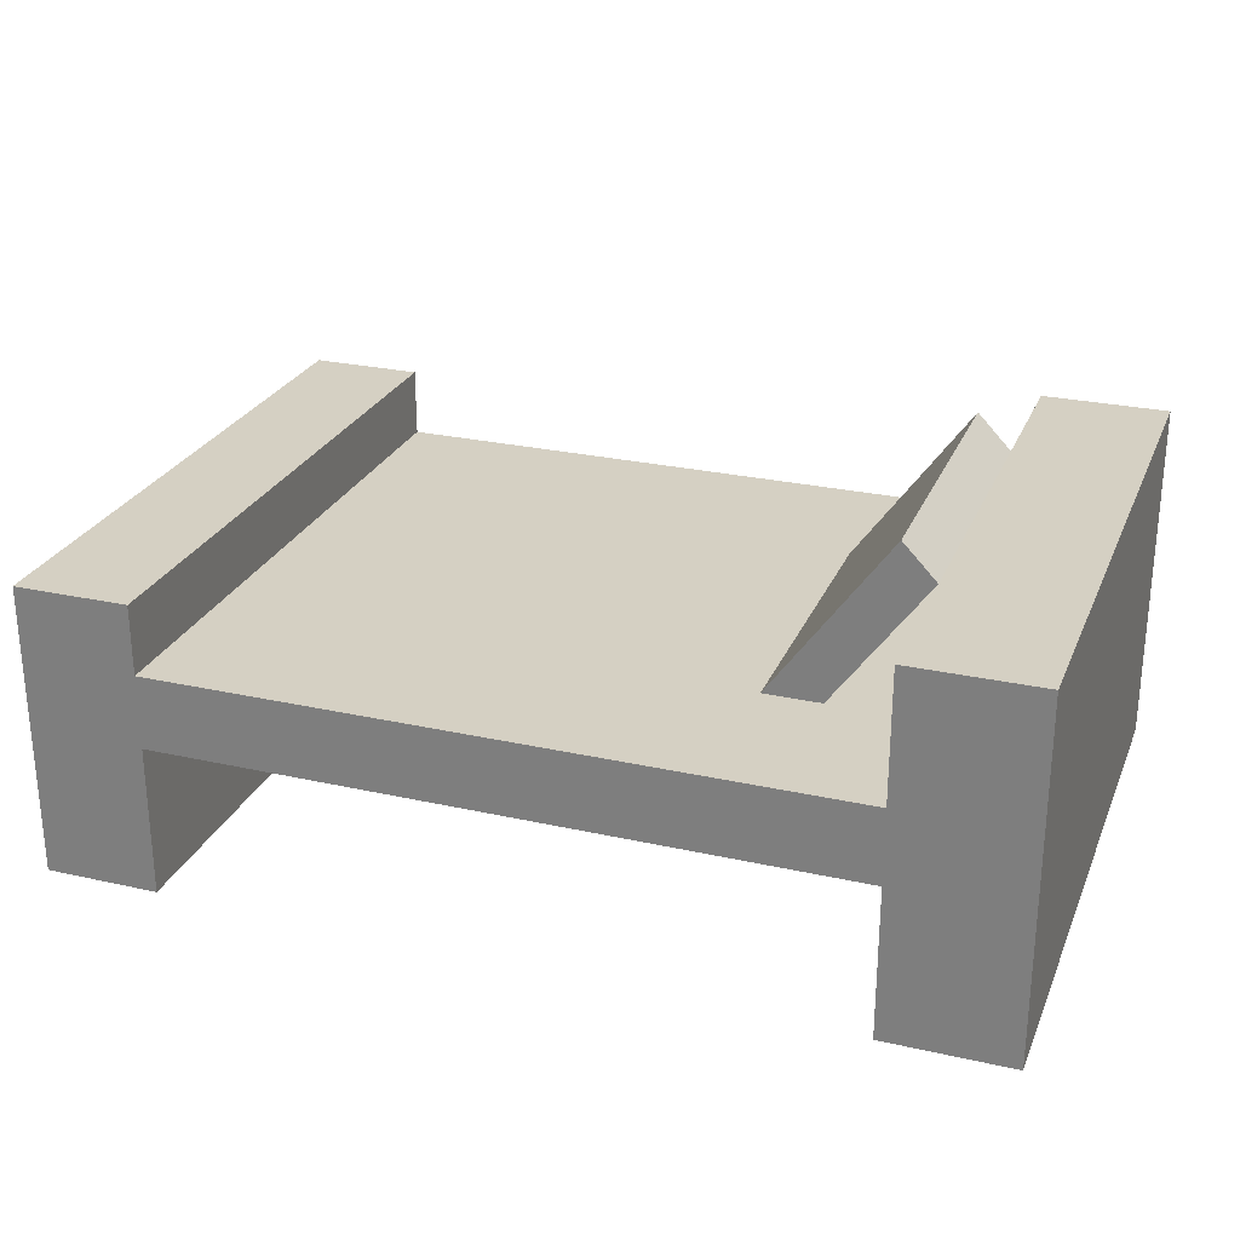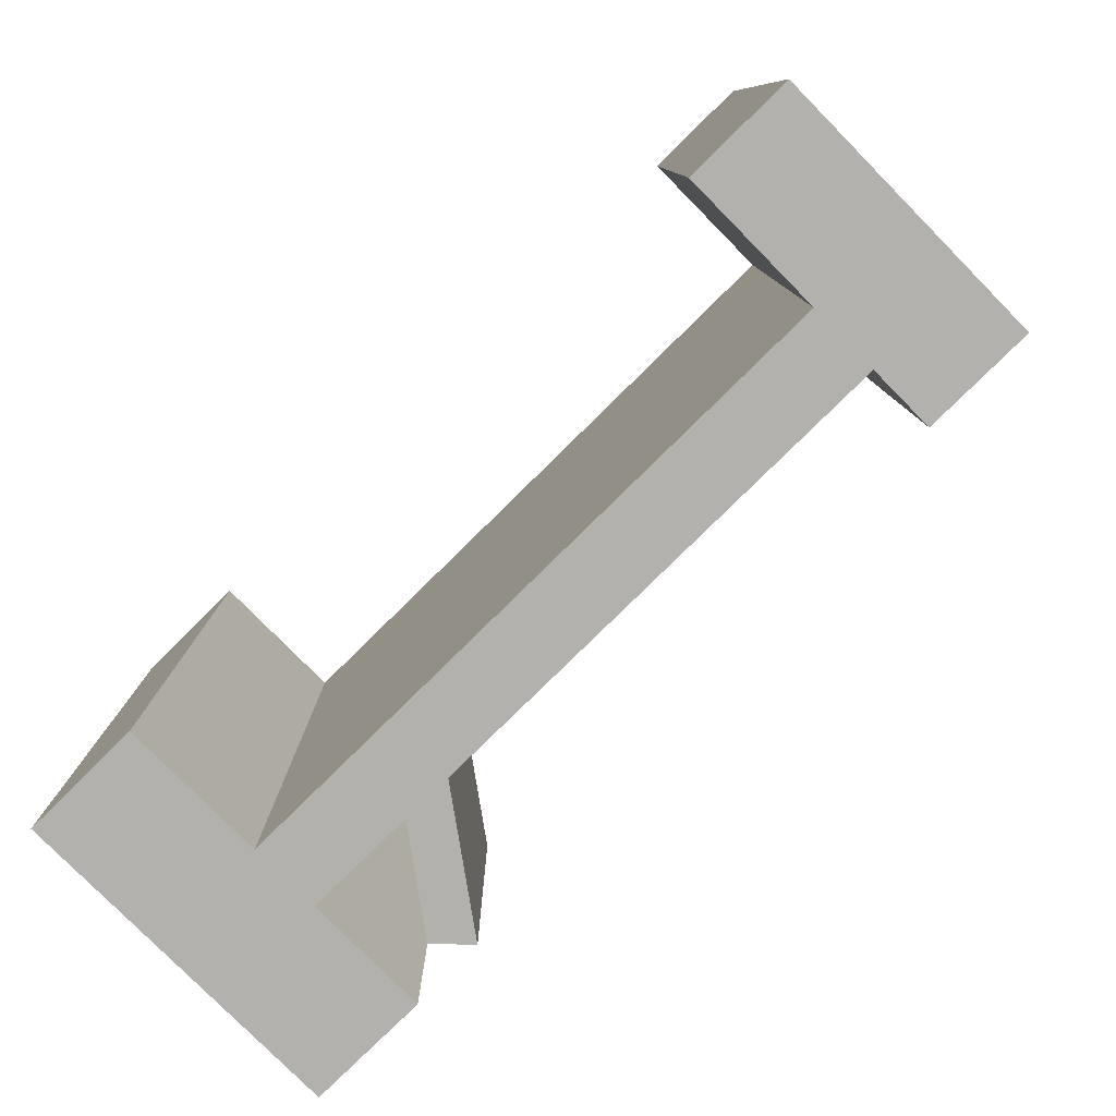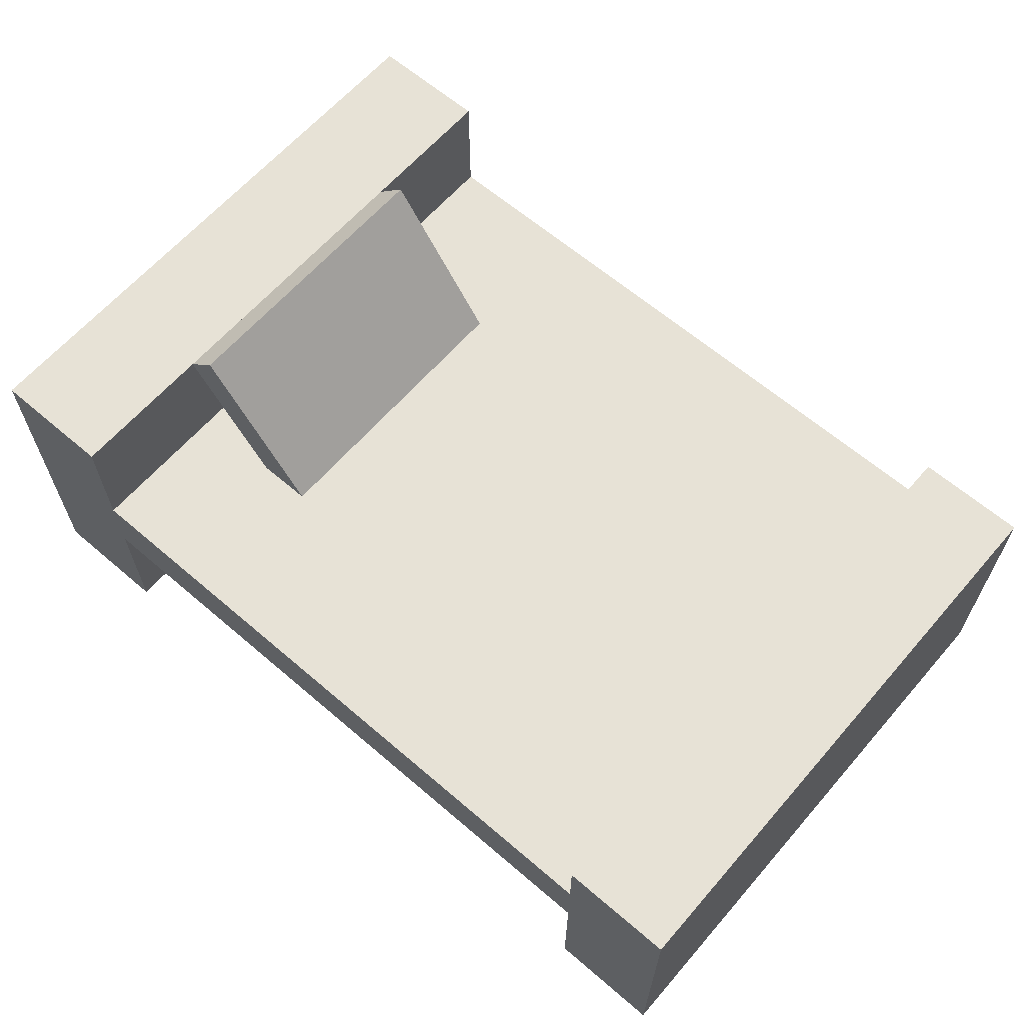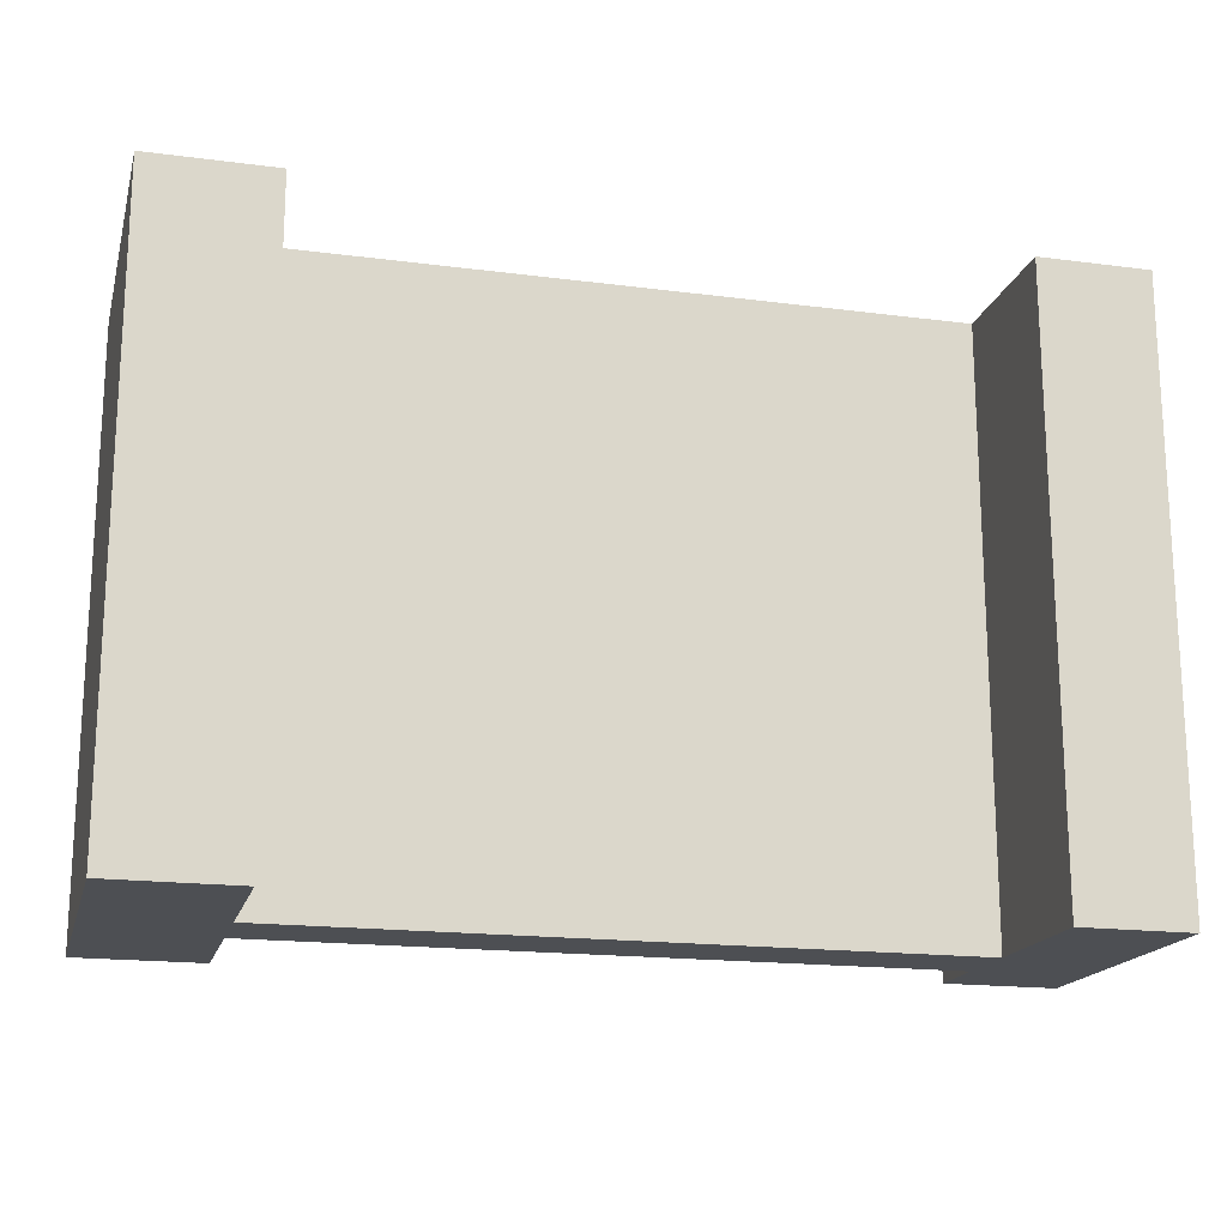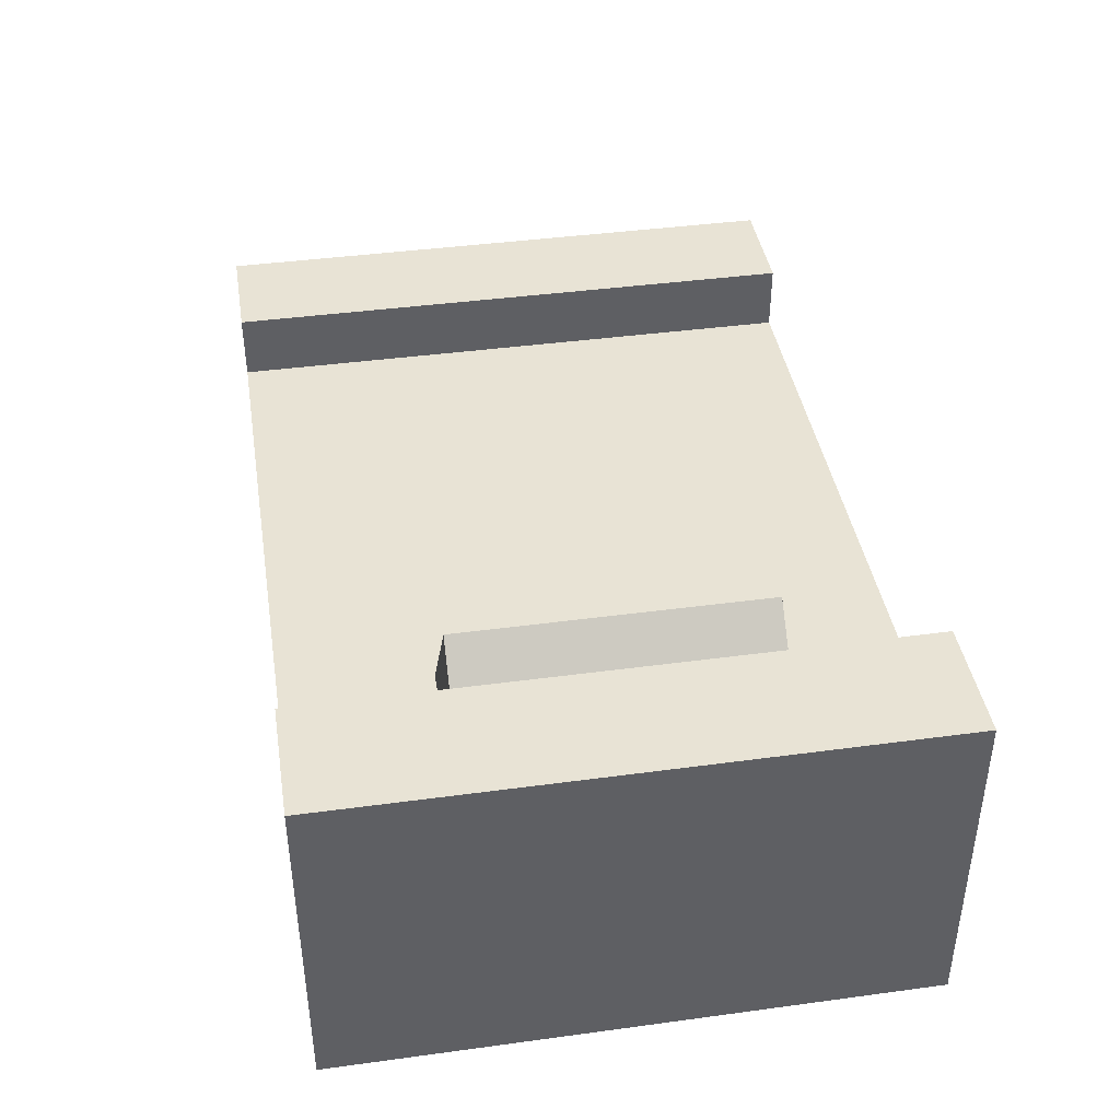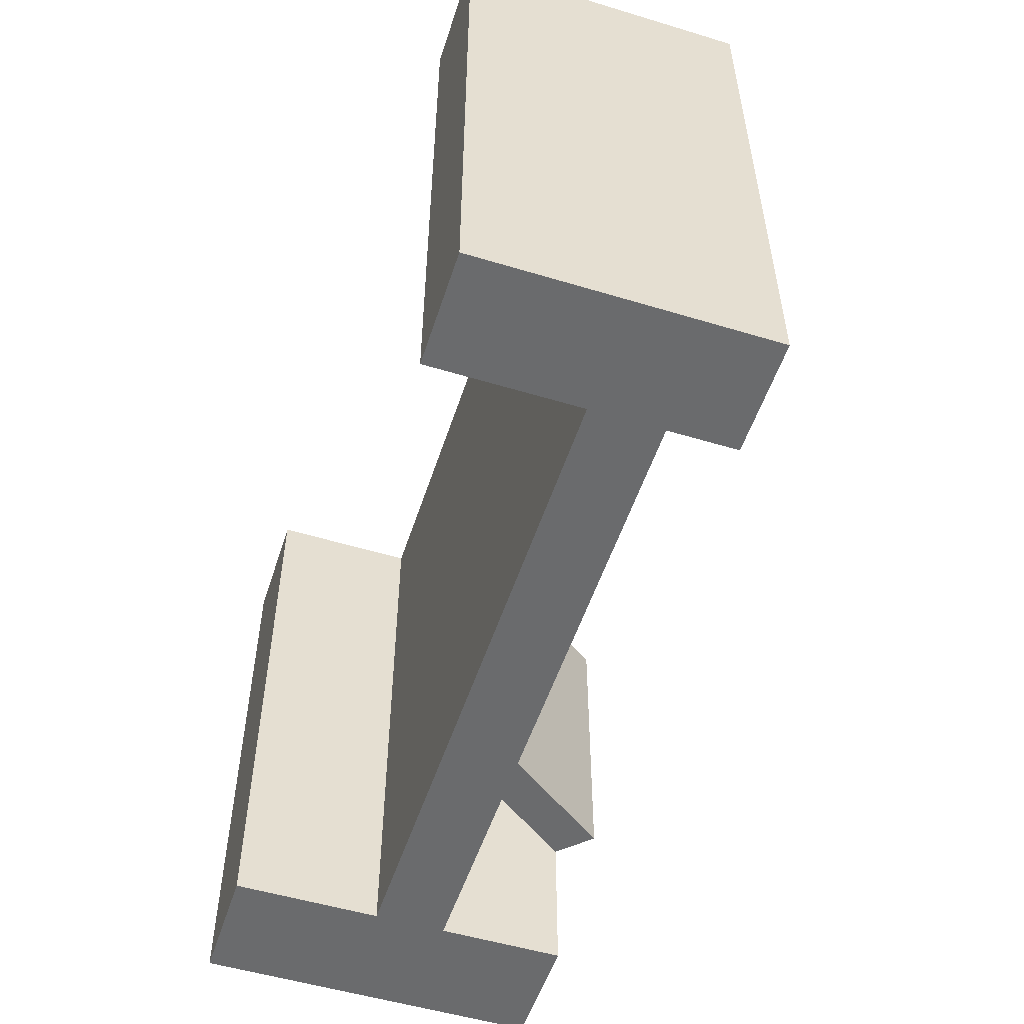
<metadata>
{"format":"obj","ext":"obj","renderer":"f3d","projection":"perspective","resolution":1024,"background":"white","views":[{"elev":26.3,"azim":-160.5,"up":"+Y"},{"elev":-79.3,"azim":44.6,"up":"+Z"},{"elev":63.4,"azim":40.9,"up":"+Y"},{"elev":-17.8,"azim":-14.3,"up":"+Z"},{"elev":41.3,"azim":-99.3,"up":"+Y"},{"elev":-53.2,"azim":72.1,"up":"+Z"}]}
</metadata>
<code>
o Cube
v 1.491 0 1.5
v -1.509 0 1.5
v -1.509 0 -0.5
v 1.491 0 -0.5
v 1.491 0.9606 1.5
v -1.509 1.154 1.5
v -1.509 1.154 -0.5
v 1.491 0.9606 -0.5
v 1.116 0 1.5
v 1.116 0 -0.5
v 1.116 0.9606 1.5
v 1.116 0.9606 -0.5
v -1.097 0 1.5
v -1.097 1.154 1.5
v -1.097 0 -0.5
v -1.097 1.154 -0.5
v 1.116 0.7341 -0.5
v 1.116 0.7341 1.5
v -1.097 0.7341 -0.5
v -1.097 0.7341 1.5
v -1.097 0.4941 -0.5
v -1.097 0.4941 1.5
v 1.116 0.4941 1.5
v 1.116 0.4941 -0.5
v -1.097 1.154 1
v -1.097 1.154 -0
v -0.7515 0.7341 1.5
v -0.9878 1.267 1
v -0.9878 1.267 -0
v -0.6083 0.7341 1
v -0.6083 0.7341 -0
v -0.794 0.7341 -0
v -0.794 0.7341 1
f 2 15 13
f 16 6 14
f 9 5 11
f 19 14 20
f 5 12 11
f 9 4 1
f 15 7 16
f 17 23 18
f 19 13 15
f 3 6 7
f 17 9 18
f 8 1 4
f 2 14 6
f 17 11 12
f 21 23 22
f 24 19 17
f 20 21 19
f 22 18 20
f 20 17 19
f 10 8 4
f 28 26 25
f 32 29 31
f 30 29 28
f 33 28 25
f 26 33 25
f 2 3 15
f 16 7 6
f 9 1 5
f 19 16 14
f 5 8 12
f 9 10 4
f 15 3 7
f 17 24 23
f 19 20 13
f 3 2 6
f 17 10 9
f 8 5 1
f 2 13 14
f 17 18 11
f 21 24 23
f 24 21 19
f 20 22 21
f 22 23 18
f 20 18 17
f 10 12 8
f 28 29 26
f 32 26 29
f 30 31 29
f 33 30 28
f 26 32 33
l 14 25
l 20 27
l 16 26

</code>
